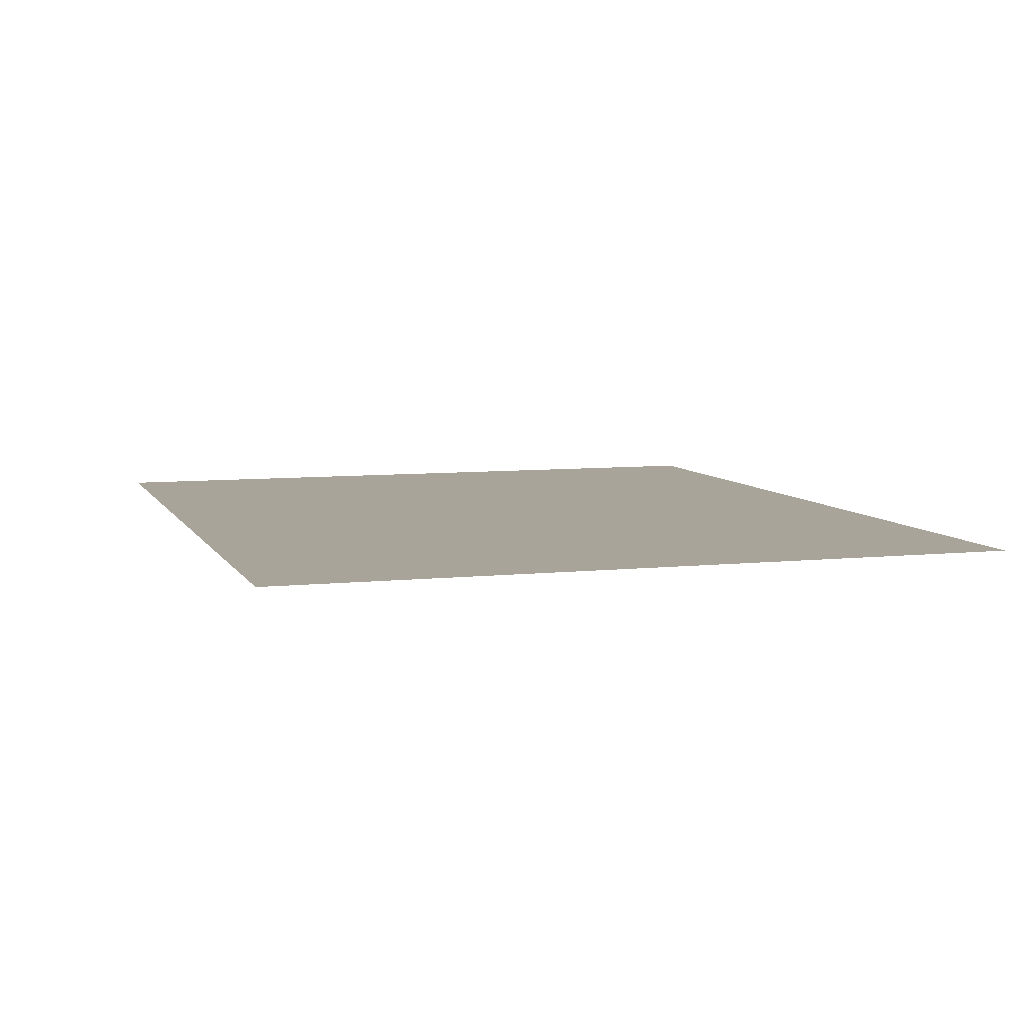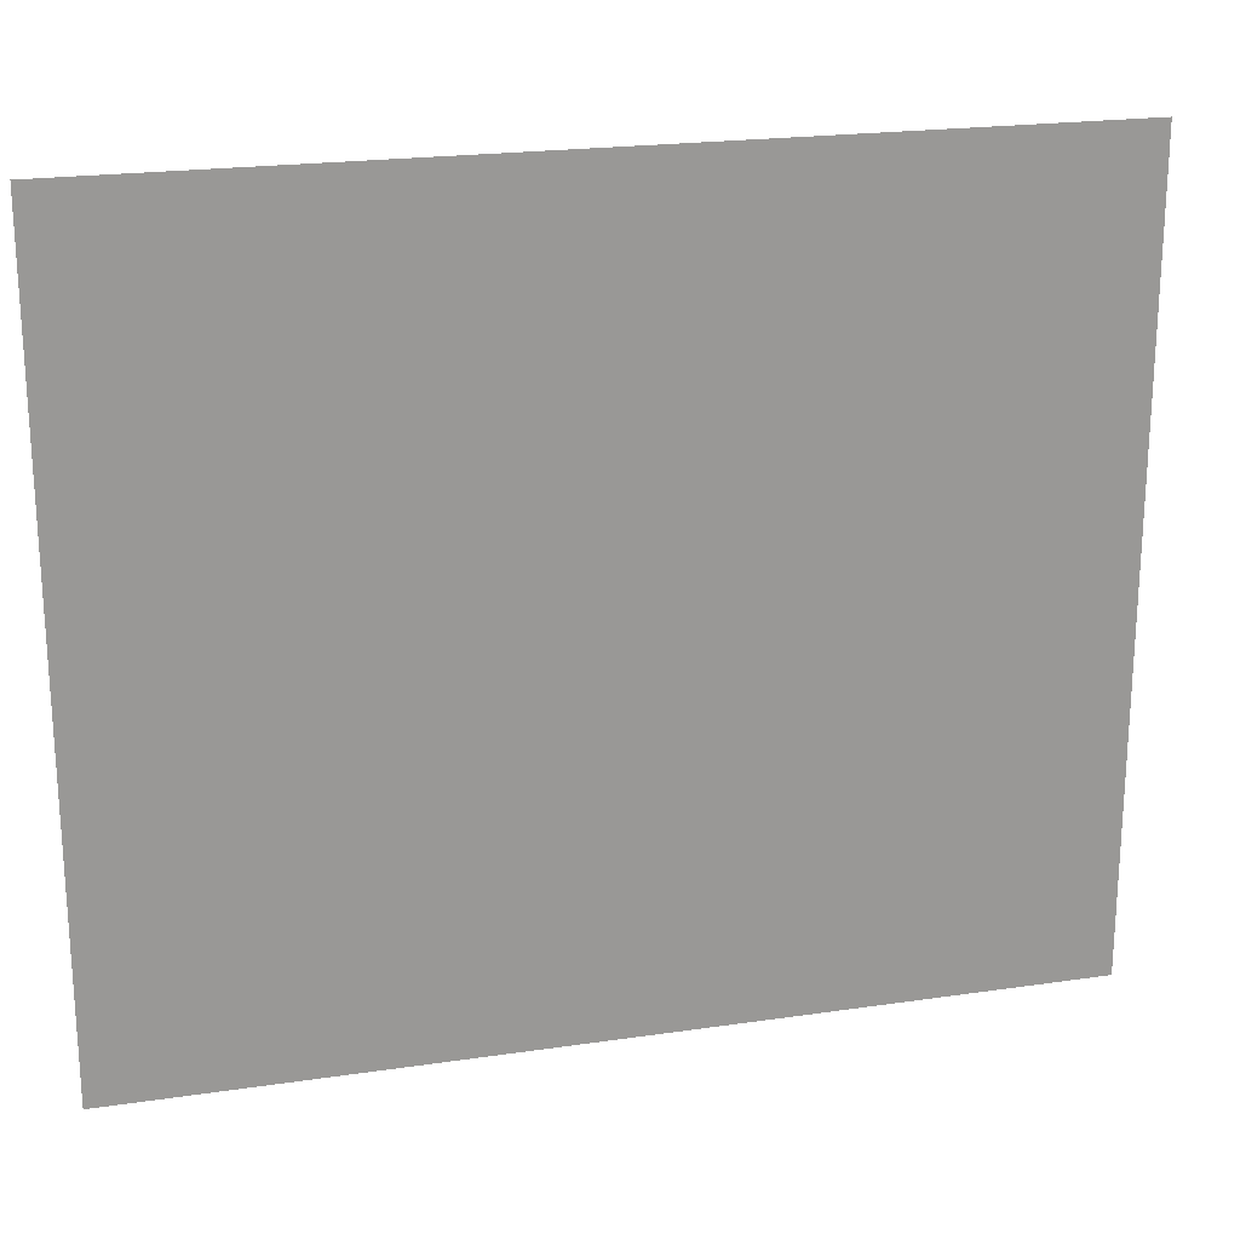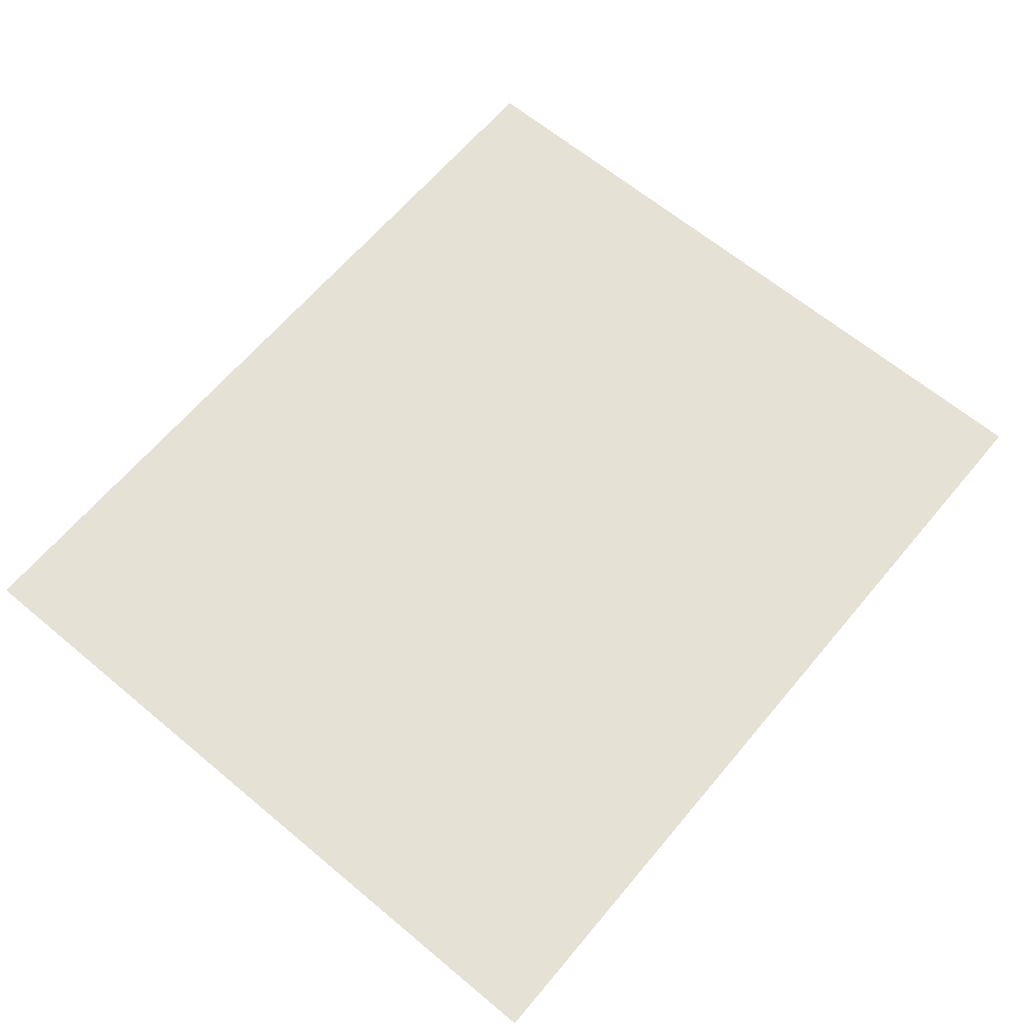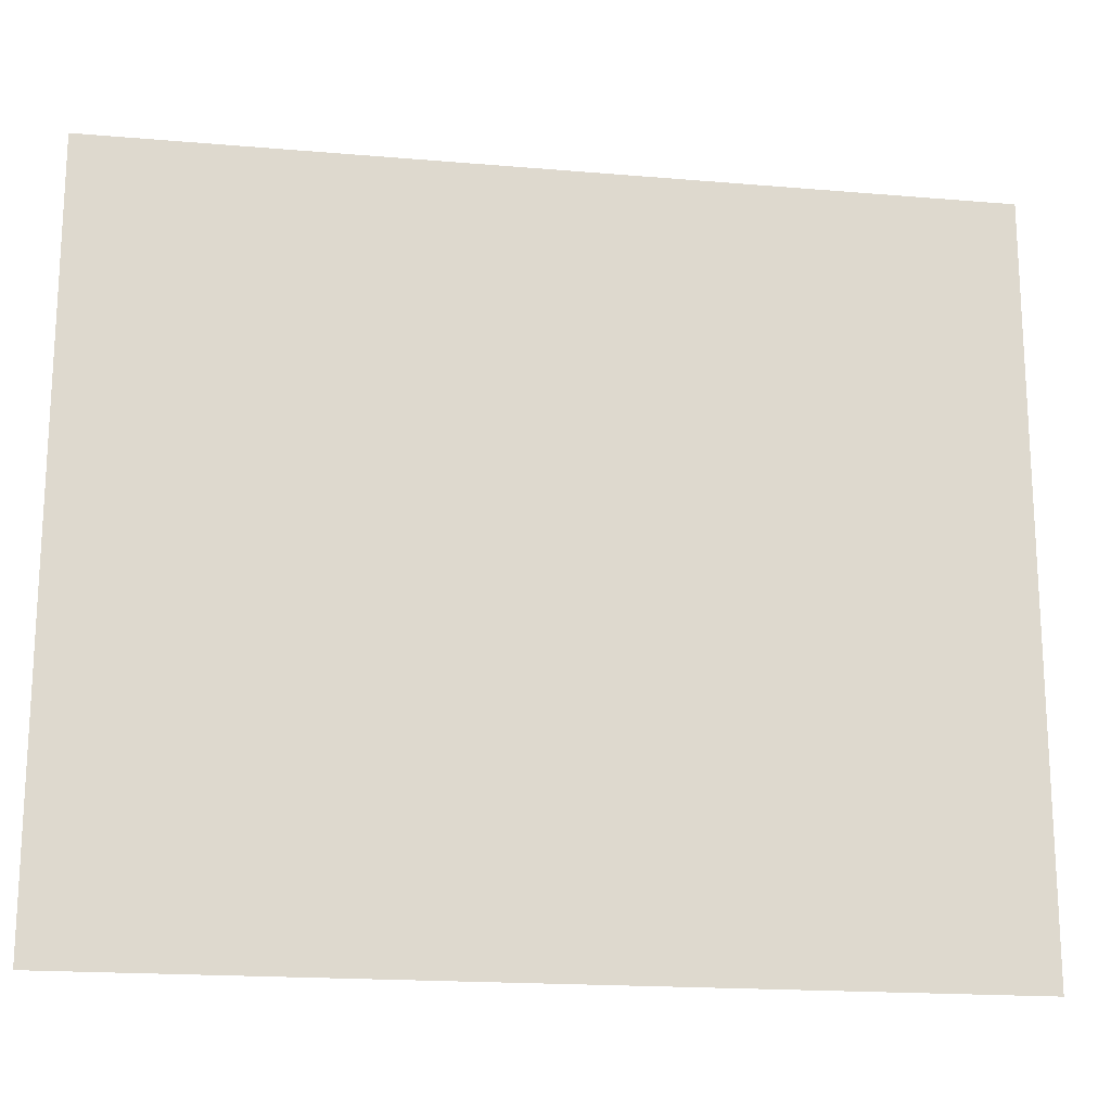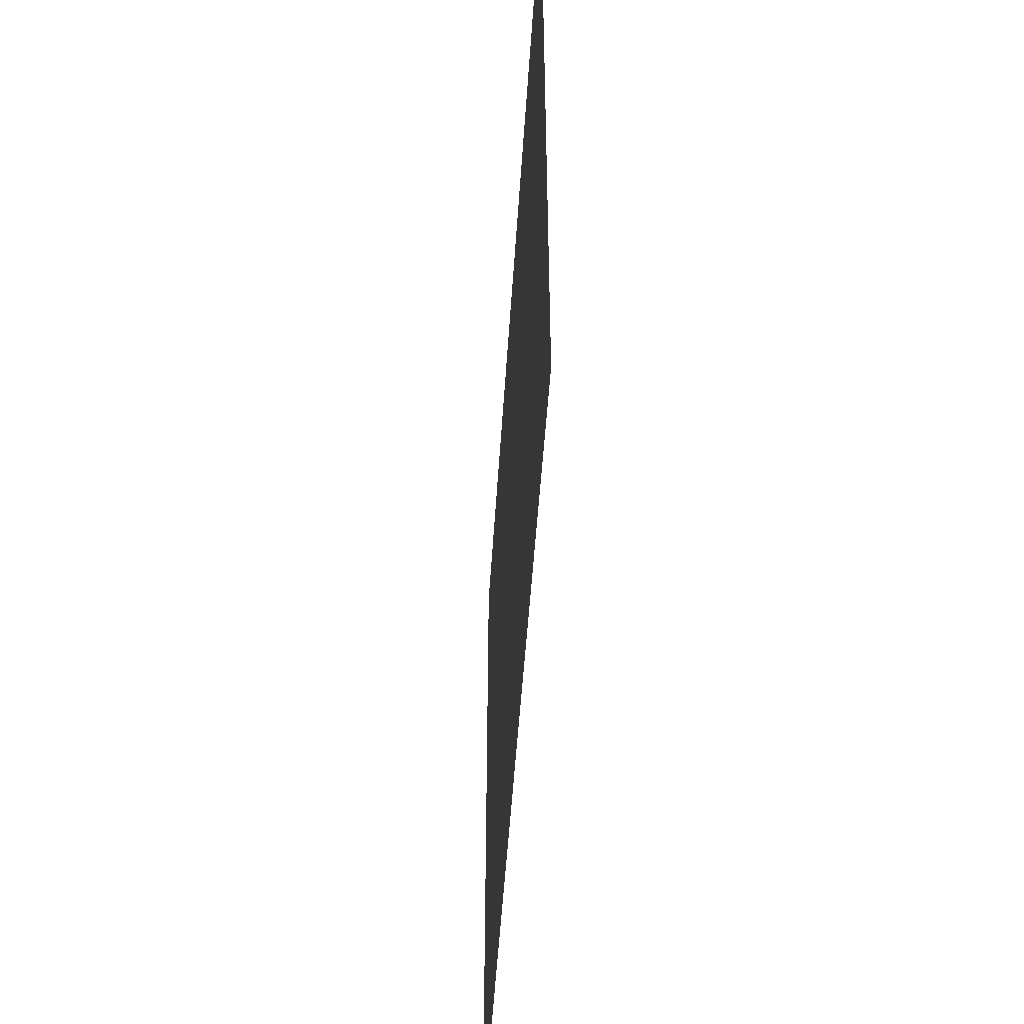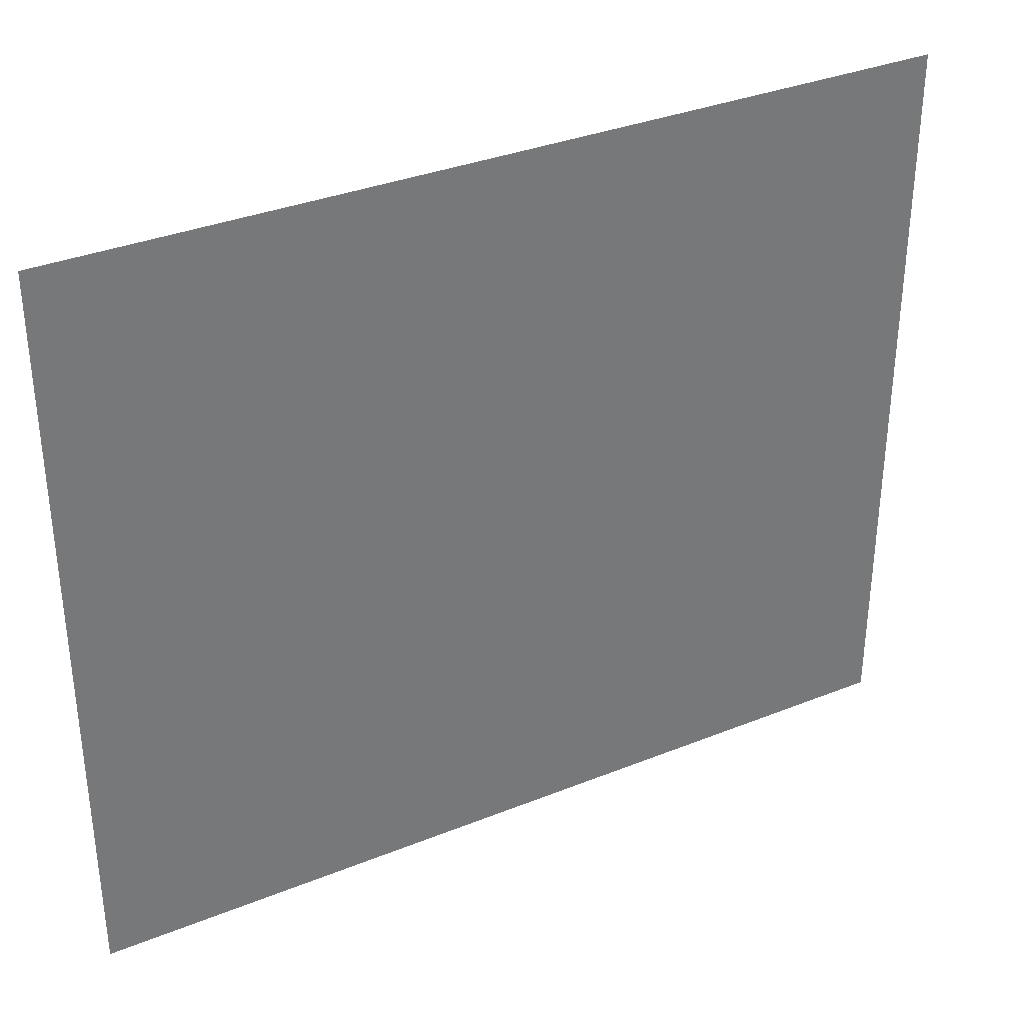
<metadata>
{"format":"obj","ext":"obj","renderer":"f3d","projection":"perspective","resolution":1024,"background":"white","views":[{"elev":7.1,"azim":-107.4,"up":"+Z"},{"elev":21.2,"azim":-14.7,"up":"+Y"},{"elev":64.5,"azim":130.0,"up":"+Z"},{"elev":-18.2,"azim":-9.4,"up":"+Y"},{"elev":-50.6,"azim":-93.6,"up":"+Y"},{"elev":34.5,"azim":151.6,"up":"+Y"}]}
</metadata>
<code>
v -0.3502 -0.3501 -0.004419
v 0.3501 -0.3501 0.03512
v -0.3502 -0.3501 0.03512
v 0.3501 -0.3501 -0.004419
v 0.3304 -0.3304 0.03512
v -0.3502 0.35 -0.004419
v -0.3305 -0.3304 -0.004419
v 0.3501 0.35 0.03512
v -0.3305 -0.3304 0.03512
v 0.3304 0.3303 0.03512
v -0.3502 0.35 0.03512
v -0.3305 0.3303 -0.004419
v 0.3304 -0.3304 -0.004419
v 0.3501 0.35 -0.004419
v 0.3304 0.3303 -0.004419
v -0.3305 0.3303 0.03512
v -0.3502 -0.3501 -0.02452
v 0.3501 -0.3501 -0.005018
v -0.3502 -0.3501 -0.005018
v 0.3501 -0.3501 -0.02452
v 0.2679 -0.2314 -0.005018
v -0.3502 0.35 -0.02452
v 0.2679 -0.2314 -0.02452
v 0.3501 0.35 -0.005018
v 0.2663 -0.2316 -0.005018
v 0.2692 -0.2306 -0.005018
v -0.3502 0.35 -0.005018
v -0.2713 0.2268 -0.02452
v 0.2692 -0.2306 -0.02452
v 0.2663 -0.2316 -0.02452
v 0.3501 0.35 -0.02452
v 0.2713 0.2268 -0.005018
v -0.2663 -0.2316 -0.005018
v 0.2703 -0.2296 -0.005018
v -0.2713 0.2268 -0.005018
v -0.271 0.2283 -0.02452
v -0.2713 -0.2266 -0.02452
v 0.2703 -0.2296 -0.02452
v -0.2663 -0.2316 -0.02452
v 0.2713 0.2268 -0.02452
v 0.271 0.2283 -0.005018
v 0.2713 -0.2266 -0.005018
v -0.2679 -0.2314 -0.005018
v 0.271 -0.2282 -0.005018
v -0.2713 -0.2266 -0.005018
v -0.271 0.2283 -0.005018
v 0.2679 0.2315 -0.02452
v -0.2703 0.2297 -0.02452
v -0.271 -0.2282 -0.02452
v 0.271 -0.2282 -0.02452
v -0.2679 -0.2314 -0.02452
v 0.2713 -0.2266 -0.02452
v 0.271 0.2283 -0.02452
v 0.2679 0.2315 -0.005018
v 0.2703 0.2297 -0.005018
v -0.2692 -0.2306 -0.005018
v -0.271 -0.2282 -0.005018
v -0.2703 0.2297 -0.005018
v 0.2692 0.2308 -0.02452
v 0.2663 0.2317 -0.02452
v -0.2692 0.2308 -0.02452
v -0.2703 -0.2296 -0.02452
v -0.2692 -0.2306 -0.02452
v 0.2703 0.2297 -0.02452
v 0.2663 0.2317 -0.005018
v 0.2692 0.2308 -0.005018
v -0.2703 -0.2296 -0.005018
v -0.2692 0.2308 -0.005018
v -0.2663 0.2317 -0.02452
v -0.2679 0.2315 -0.02452
v -0.2663 0.2317 -0.005018
v -0.2679 0.2315 -0.005018
v -0.2115 0.1824 0.1146
v 0.2117 -0.1826 0.1146
v 0.2117 0.1824 0.1146
v -0.2115 -0.1826 0.1146
v 0.289 0.259 0.03642
v -0.2888 0.259 0.03642
v -0.2888 -0.2592 0.03642
v 0.289 -0.2592 0.03642
v 0.289 -0.2592 -0.003933
v 0.289 0.259 -0.003933
v -0.2888 0.259 -0.003933
v -0.2888 -0.2592 -0.003933
v -0.2553 -0.2165 -0.003933
v 0.2554 -0.2165 -0.003933
v 0.2554 0.2163 -0.003933
v -0.2553 0.2163 -0.003933
v -0.2553 -0.2165 0.002212
v -0.2553 0.2163 0.002212
v 0.2554 -0.2165 0.002212
v 0.2554 0.2163 0.002212
g mesh1_mesh1-geometry
f 1 2 3
f 1 4 2
f 5 3 2
f 3 6 1
f 7 4 1
f 2 4 8
f 9 3 5
f 10 5 2
f 3 11 6
f 6 12 1
f 13 4 7
f 12 7 1
f 8 4 14
f 8 10 2
f 11 3 9
f 9 5 7
f 5 10 13
f 11 14 6
f 6 15 12
f 14 4 13
f 7 5 13
f 9 7 12
f 11 8 14
f 8 16 10
f 11 9 16
f 10 15 13
f 14 15 6
f 12 15 16
f 14 13 15
f 9 12 16
f 11 16 8
f 16 15 10
g mesh1_mesh1-geometry
f 3 2 1
f 2 4 1
f 2 3 5
f 1 6 3
f 1 4 7
f 8 4 2
f 5 3 9
f 2 5 10
f 6 11 3
f 1 12 6
f 7 4 13
f 1 7 12
f 14 4 8
f 2 10 8
f 9 3 11
f 7 5 9
f 13 10 5
f 6 14 11
f 12 15 6
f 13 4 14
f 13 5 7
f 12 7 9
f 14 8 11
f 10 16 8
f 16 9 11
f 13 15 10
f 6 15 14
f 16 15 12
f 15 13 14
f 16 12 9
f 8 16 11
f 10 15 16
g mesh2_mesh2-geometry
f 17 18 19
f 17 20 18
f 21 19 18
f 19 22 17
f 23 20 17
f 18 20 24
f 21 25 19
f 26 21 18
f 19 27 22
f 22 28 17
f 29 20 23
f 23 17 30
f 24 20 31
f 24 32 18
f 25 21 23
f 33 19 25
f 21 26 23
f 34 26 18
f 27 19 35
f 27 31 22
f 22 36 28
f 28 37 17
f 38 20 29
f 23 26 29
f 30 17 39
f 25 23 30
f 31 20 40
f 27 24 31
f 24 41 32
f 32 42 18
f 43 19 33
f 33 25 39
f 26 34 38
f 44 34 18
f 35 19 45
f 27 35 46
f 31 47 22
f 22 48 36
f 35 28 36
f 35 37 28
f 37 49 17
f 50 20 38
f 26 38 29
f 51 39 17
f 39 25 30
f 40 20 52
f 31 40 53
f 27 54 24
f 24 55 41
f 41 40 32
f 42 32 40
f 42 44 18
f 56 19 43
f 43 33 51
f 51 33 39
f 34 50 38
f 44 50 34
f 45 19 57
f 45 37 35
f 35 36 46
f 27 46 58
f 31 59 47
f 22 47 60
f 22 61 48
f 58 36 48
f 57 49 37
f 49 62 17
f 52 20 50
f 63 51 17
f 42 40 52
f 41 53 40
f 31 53 64
f 27 65 54
f 24 54 66
f 24 66 55
f 55 64 41
f 42 50 44
f 67 19 56
f 56 43 63
f 63 43 51
f 57 19 67
f 57 37 45
f 46 36 58
f 27 58 68
f 31 64 59
f 47 59 66
f 60 47 54
f 22 60 69
f 22 70 61
f 48 61 68
f 48 68 58
f 57 62 49
f 62 63 17
f 42 52 50
f 41 64 53
f 27 71 65
f 60 54 65
f 47 66 54
f 66 64 55
f 56 62 67
f 56 63 62
f 67 62 57
f 27 68 72
f 66 59 64
f 69 60 71
f 22 69 70
f 61 70 68
f 27 72 71
f 71 60 65
f 68 70 72
f 72 69 71
f 70 69 72
g mesh2_mesh2-geometry
f 19 18 17
f 18 20 17
f 18 19 21
f 17 22 19
f 17 20 23
f 24 20 18
f 19 25 21
f 18 21 26
f 22 27 19
f 17 28 22
f 23 20 29
f 30 17 23
f 31 20 24
f 18 32 24
f 23 21 25
f 25 19 33
f 23 26 21
f 18 26 34
f 35 19 27
f 22 31 27
f 28 36 22
f 17 37 28
f 29 20 38
f 29 26 23
f 39 17 30
f 30 23 25
f 40 20 31
f 31 24 27
f 32 41 24
f 18 42 32
f 33 19 43
f 39 25 33
f 38 34 26
f 18 34 44
f 45 19 35
f 46 35 27
f 22 47 31
f 36 48 22
f 36 28 35
f 28 37 35
f 17 49 37
f 38 20 50
f 29 38 26
f 17 39 51
f 30 25 39
f 52 20 40
f 53 40 31
f 24 54 27
f 41 55 24
f 32 40 41
f 40 32 42
f 18 44 42
f 43 19 56
f 51 33 43
f 39 33 51
f 38 50 34
f 34 50 44
f 57 19 45
f 35 37 45
f 46 36 35
f 58 46 27
f 47 59 31
f 60 47 22
f 48 61 22
f 48 36 58
f 37 49 57
f 17 62 49
f 50 20 52
f 17 51 63
f 52 40 42
f 40 53 41
f 64 53 31
f 54 65 27
f 66 54 24
f 55 66 24
f 41 64 55
f 44 50 42
f 56 19 67
f 63 43 56
f 51 43 63
f 67 19 57
f 45 37 57
f 58 36 46
f 68 58 27
f 59 64 31
f 66 59 47
f 54 47 60
f 69 60 22
f 61 70 22
f 68 61 48
f 58 68 48
f 49 62 57
f 17 63 62
f 50 52 42
f 53 64 41
f 65 71 27
f 65 54 60
f 54 66 47
f 55 64 66
f 67 62 56
f 62 63 56
f 57 62 67
f 72 68 27
f 64 59 66
f 71 60 69
f 70 69 22
f 68 70 61
f 71 72 27
f 65 60 71
f 72 70 68
f 71 69 72
f 72 69 70
g mesh3_mesh3-geometry
f 73 74 75
f 73 76 74
f 74 77 75
f 78 73 75
f 76 73 79
f 76 80 74
f 74 80 77
f 78 75 77
f 73 78 79
f 79 80 76
f 80 81 77
f 78 77 82
f 79 78 83
f 84 80 79
f 84 81 80
f 77 81 82
f 78 82 83
f 79 83 84
f 85 81 84
f 82 81 86
f 82 87 83
f 83 88 84
f 86 81 85
f 88 85 84
f 82 86 87
f 83 87 88
f 89 86 85
f 90 85 88
f 91 87 86
f 88 87 92
f 89 91 86
f 89 85 90
f 88 92 90
f 91 92 87
g mesh3_mesh3-geometry
f 75 74 73
f 74 76 73
f 75 77 74
f 75 73 78
f 79 73 76
f 74 80 76
f 77 80 74
f 77 75 78
f 79 78 73
f 76 80 79
f 77 81 80
f 82 77 78
f 83 78 79
f 79 80 84
f 80 81 84
f 82 81 77
f 83 82 78
f 84 83 79
f 84 81 85
f 86 81 82
f 83 87 82
f 84 88 83
f 85 81 86
f 84 85 88
f 87 86 82
f 88 87 83
f 85 86 89
f 88 85 90
f 86 87 91
f 92 87 88
f 86 91 89
f 90 85 89
f 90 92 88
f 87 92 91
g mesh4_mesh4-geometry
f 87 85 86
f 85 87 88
g mesh4_mesh4-geometry
f 86 85 87
f 88 87 85
g mesh5_mesh5-geometry
l 91 92
l 90 92
l 89 90

</code>
